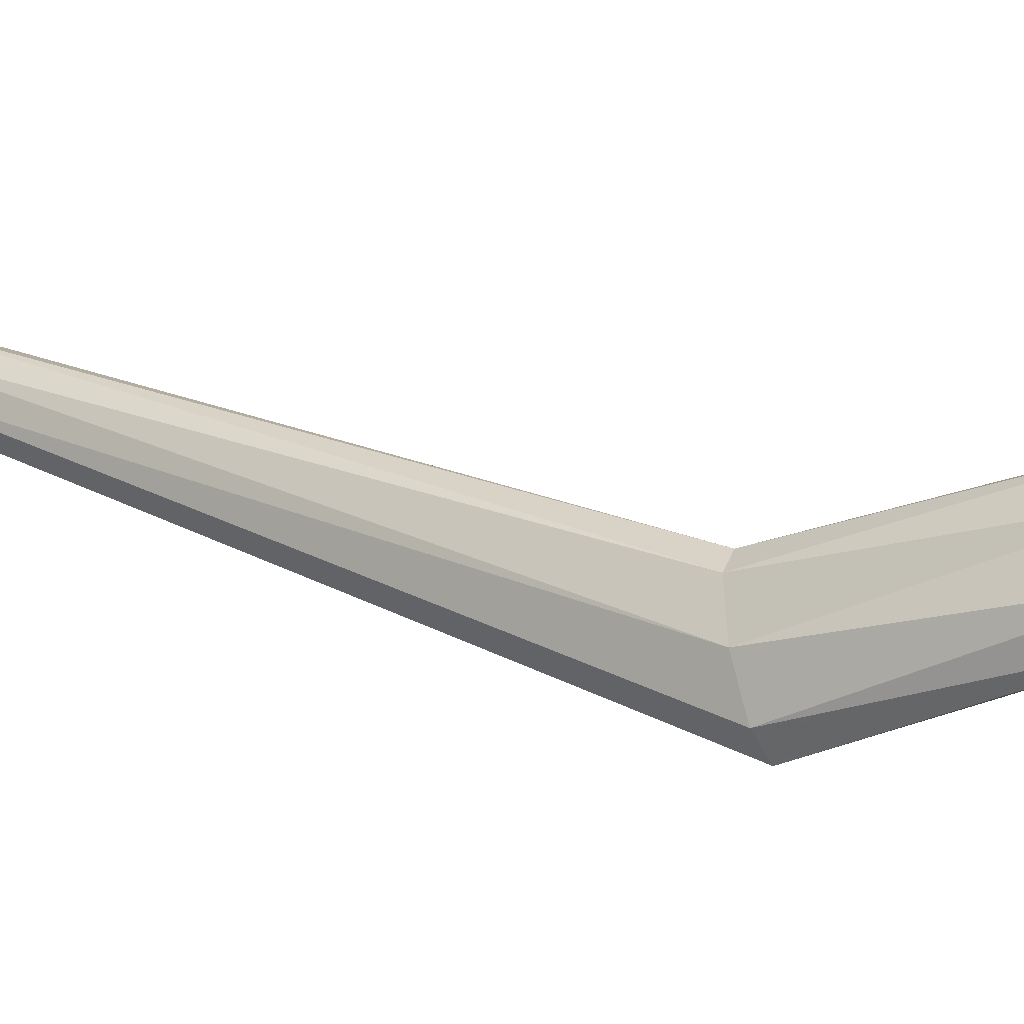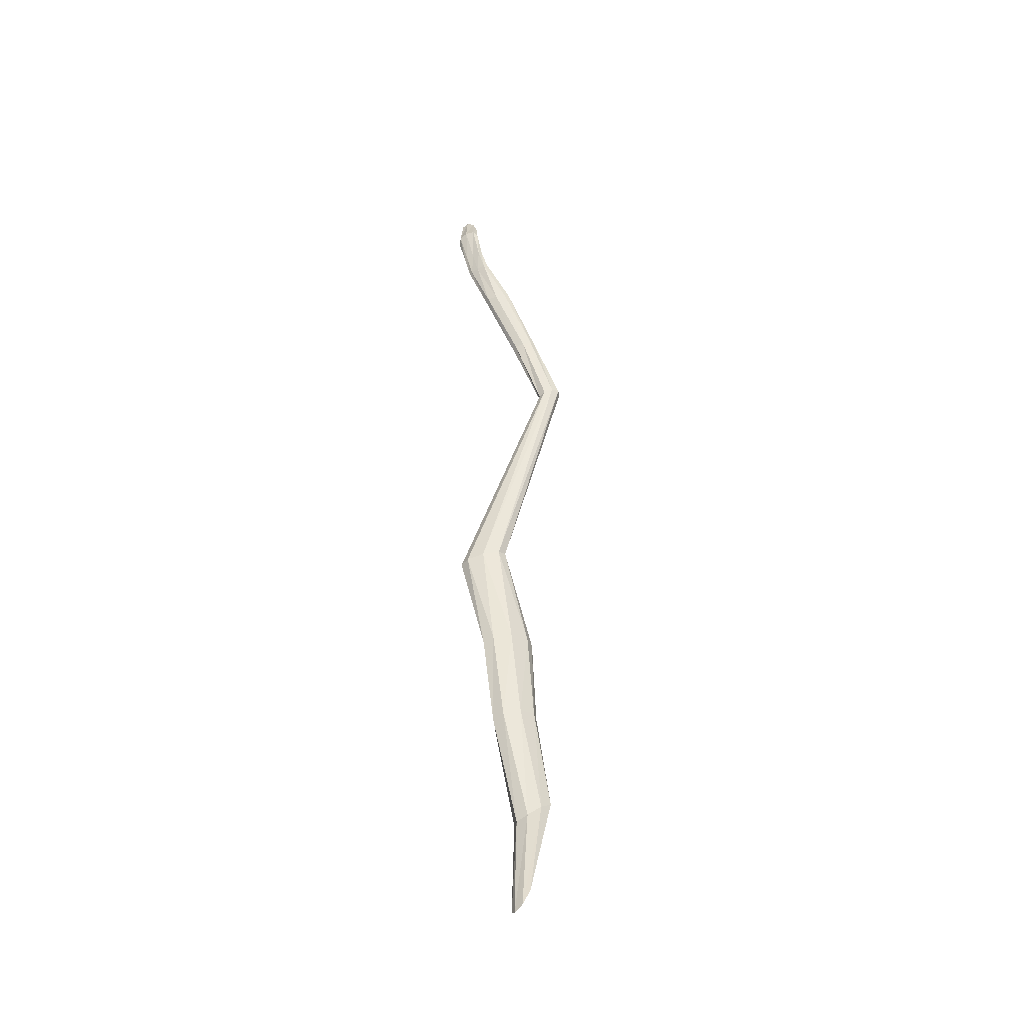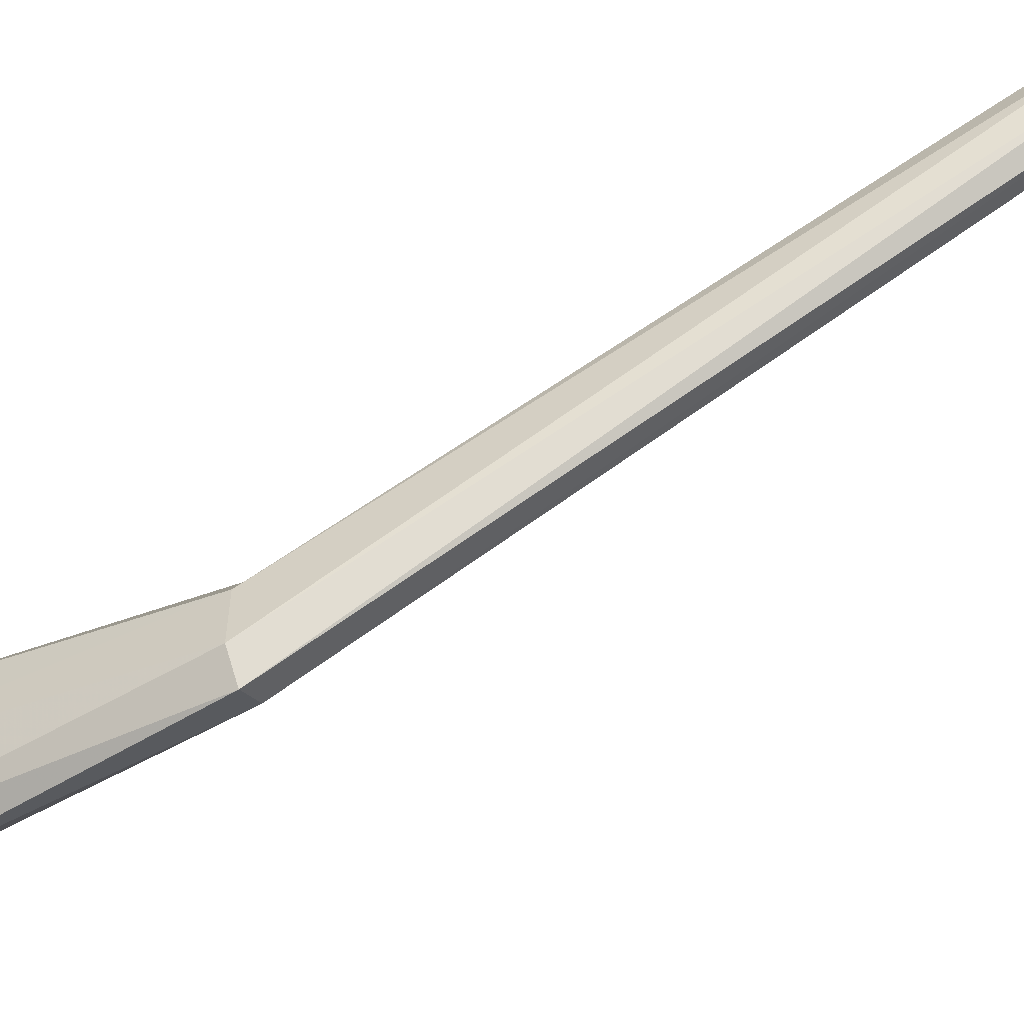
<metadata>
{"format":"obj","ext":"obj","renderer":"f3d","projection":"perspective","resolution":1024,"background":"white","views":[{"elev":-5.5,"azim":-48.9,"up":"+Z"},{"elev":-47.8,"azim":-81.5,"up":"+Y"},{"elev":-78.6,"azim":126.9,"up":"+Z"}]}
</metadata>
<code>
v -0.4835 18.47 0.3787
v -0.5026 18.6 0.3739
v -0.479 18.47 0.4024
v -0.4942 18.61 0.3997
v -0.4874 18.48 0.418
v -0.5 18.61 0.4146
v -0.5036 18.48 0.4168
v -0.5163 18.61 0.4104
v -0.5202 18.47 0.4003
v -0.536 18.6 0.3898
v -0.5248 18.46 0.3766
v -0.5447 18.59 0.3644
v -0.5171 18.46 0.3611
v -0.5386 18.59 0.3494
v -0.501 18.46 0.3623
v -0.5227 18.59 0.3523
v -0.5833 19.08 0.4753
v -0.5772 19.08 0.4668
v -0.5924 19.08 0.475
v -0.578 19.08 0.4539
v -0.5994 19.08 0.4657
v -0.5848 19.07 0.4445
v -0.6 19.08 0.4532
v -0.5938 19.07 0.4445
v -0.6627 19.47 0.3435
v -0.6598 19.46 0.3348
v -0.6645 19.48 0.3456
v -0.6571 19.47 0.3251
v -0.6646 19.5 0.3395
v -0.6574 19.48 0.3194
v -0.6628 19.5 0.3294
v -0.6599 19.5 0.3211
v -0.4858 18.17 0.3847
v -0.4781 18.19 0.3892
v -0.4808 18.2 0.3978
v -0.4958 18.15 0.3841
v -0.4937 18.2 0.4071
v -0.5035 18.15 0.3888
v -0.508 18.18 0.4101
v -0.5089 18.15 0.4
v -0.6406 19.29 0.3955
v -0.6375 19.29 0.3818
v -0.6463 19.29 0.4009
v -0.6385 19.29 0.3678
v -0.6508 19.29 0.3949
v -0.6429 19.29 0.3617
v -0.6518 19.28 0.3808
v -0.6485 19.28 0.367
v -0.6662 19.35 0.3502
v -0.6604 19.35 0.3518
v -0.6706 19.35 0.3614
v -0.6568 19.35 0.3406
v -0.6709 19.36 0.3665
v -0.6568 19.35 0.3356
v -0.6665 19.36 0.3625
v -0.6609 19.35 0.3395
v -0.618 19.18 0.4091
v -0.6649 19.39 0.3447
v -0.6119 19.18 0.404
v -0.6623 19.39 0.3333
v -0.6062 19.18 0.4091
v -0.6629 19.39 0.3281
v -0.6043 19.19 0.4218
v -0.6664 19.39 0.332
v -0.621 19.18 0.4218
v -0.6195 19.19 0.4346
v -0.614 19.19 0.4398
v -0.6076 19.19 0.4346
v -0.6715 19.39 0.3545
v -0.6768 19.39 0.3576
v -0.6759 19.39 0.3532
v -0.671 19.39 0.3427
v -0.5408 18.76 0.3732
v -0.5351 18.75 0.3488
v -0.5519 18.76 0.3824
v -0.5431 18.74 0.3244
v -0.5619 18.75 0.3744
v -0.5553 18.74 0.3168
v -0.5673 18.75 0.3515
v -0.5645 18.74 0.3276
v -0.472 18.31 0.3948
v -0.4679 18.32 0.4143
v -0.4745 18.33 0.4317
v -0.4828 18.3 0.3855
v -0.4897 18.32 0.4362
v -0.496 18.3 0.3906
v -0.5021 18.31 0.425
v -0.5027 18.3 0.4064
v -0.6647 19.43 0.3366
v -0.6623 19.43 0.3241
v -0.6648 19.44 0.3168
v -0.6707 19.45 0.3194
v -0.6699 19.43 0.3478
v -0.6767 19.44 0.3502
v -0.6796 19.45 0.3431
v -0.6769 19.45 0.3303
f 2 4 3 1
f 4 6 5 3
f 6 8 7 5
f 8 10 9 7
f 10 12 11 9
f 12 14 13 11
f 14 16 15 13
f 16 2 1 15
f 74 73 4 2
f 73 75 6 4
f 76 74 2 16
f 75 77 8 6
f 78 76 16 14
f 77 79 10 8
f 80 78 14 12
f 79 80 12 10
f 63 68 17 18
f 68 67 19 17
f 61 63 18 20
f 67 66 21 19
f 59 61 20 22
f 66 65 23 21
f 57 59 22 24
f 65 57 24 23
f 82 81 1 3
f 83 82 3 5
f 81 84 15 1
f 85 83 5 7
f 84 86 13 15
f 87 85 7 9
f 86 88 11 13
f 88 87 9 11
f 93 89 26 25
f 94 93 25 27
f 89 90 28 26
f 95 94 27 29
f 90 91 30 28
f 96 95 29 31
f 91 92 32 30
f 92 96 31 32
f 50 55 41 42
f 55 53 43 41
f 53 51 45 43
f 51 49 47 45
f 49 56 48 47
f 56 54 46 48
f 54 52 44 46
f 52 50 42 44
f 68 63 42 41
f 67 68 41 43
f 63 61 44 42
f 66 67 43 45
f 61 59 46 44
f 65 66 45 47
f 59 57 48 46
f 57 65 47 48
f 58 69 55 50
f 69 70 53 55
f 60 58 50 52
f 70 71 51 53
f 62 60 52 54
f 71 72 49 51
f 64 62 54 56
f 72 64 56 49
f 73 74 18 17
f 75 73 17 19
f 74 76 20 18
f 77 75 19 21
f 76 78 22 20
f 79 77 21 23
f 78 80 24 22
f 80 79 23 24
f 81 82 34 33
f 82 83 35 34
f 84 81 33 36
f 83 85 37 35
f 86 84 36 38
f 85 87 39 37
f 88 86 38 40
f 87 88 40 39
f 89 93 69 58
f 93 94 70 69
f 90 89 58 60
f 94 95 71 70
f 91 90 60 62
f 95 96 72 71
f 92 91 62 64
f 96 92 64 72

</code>
